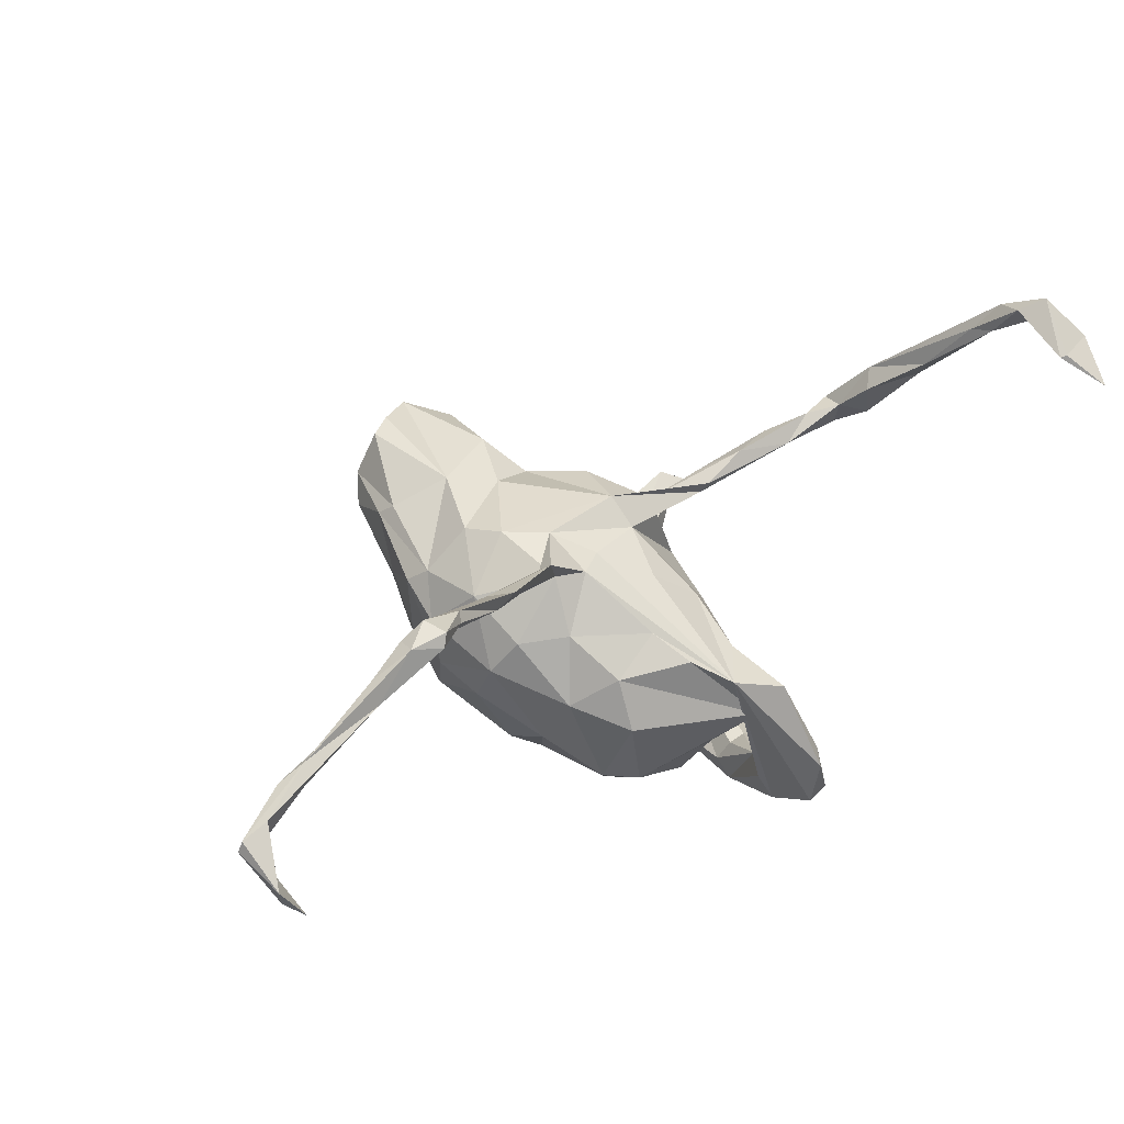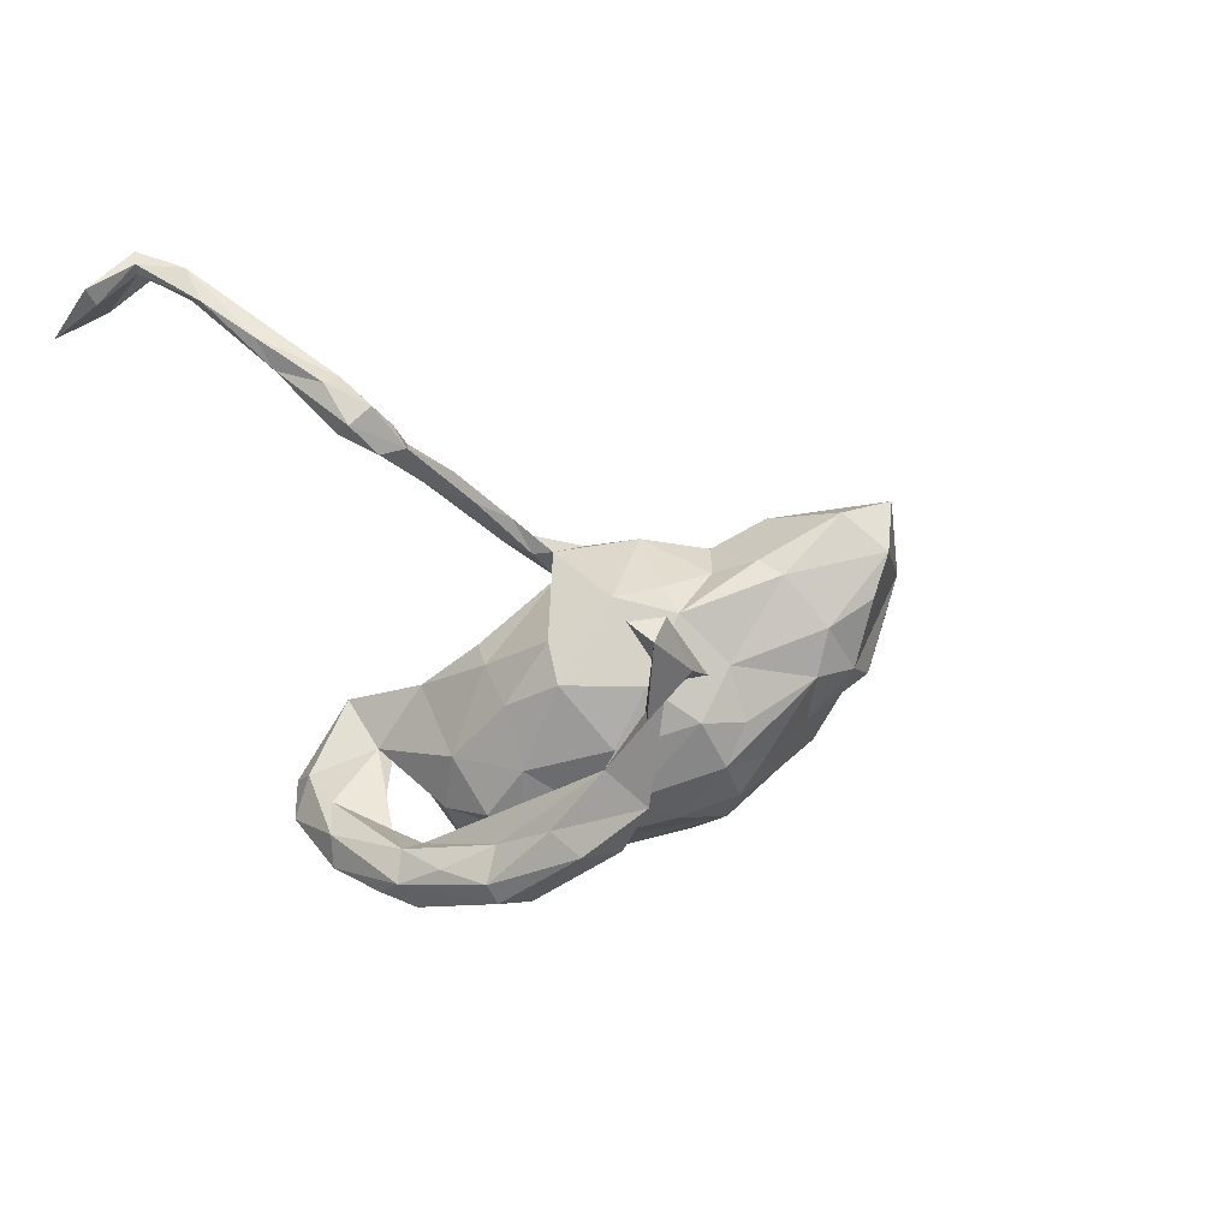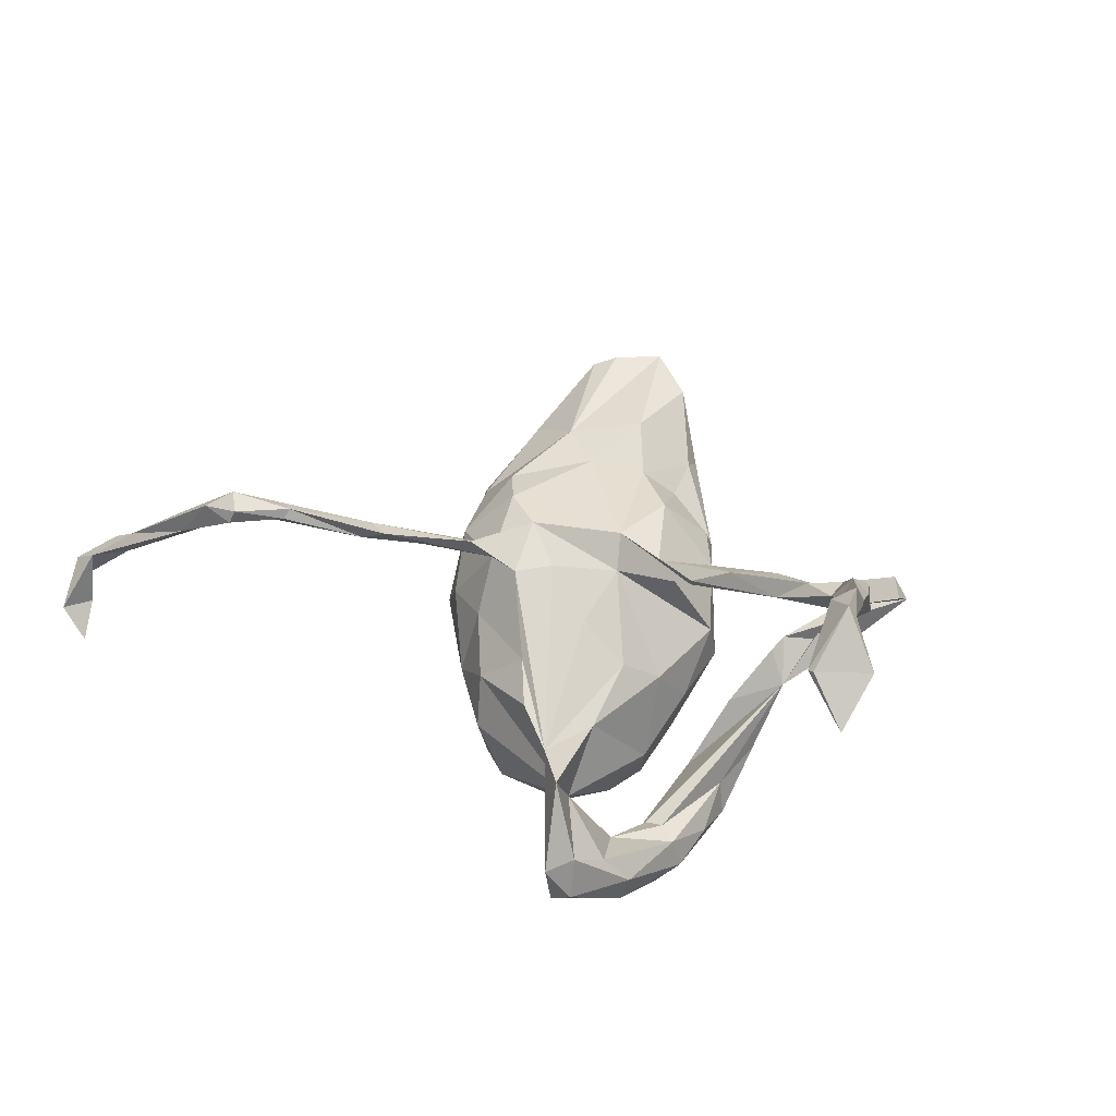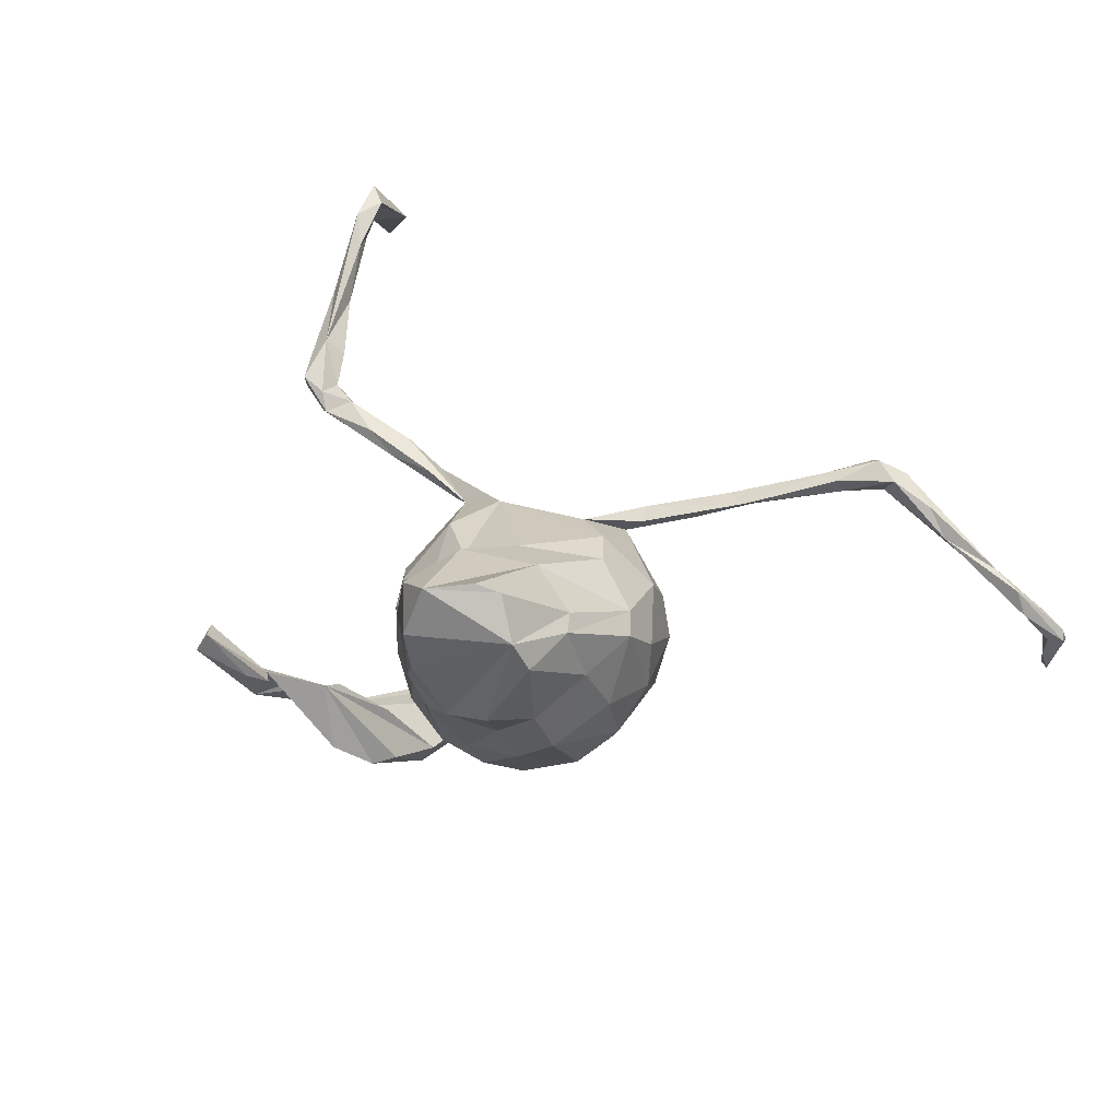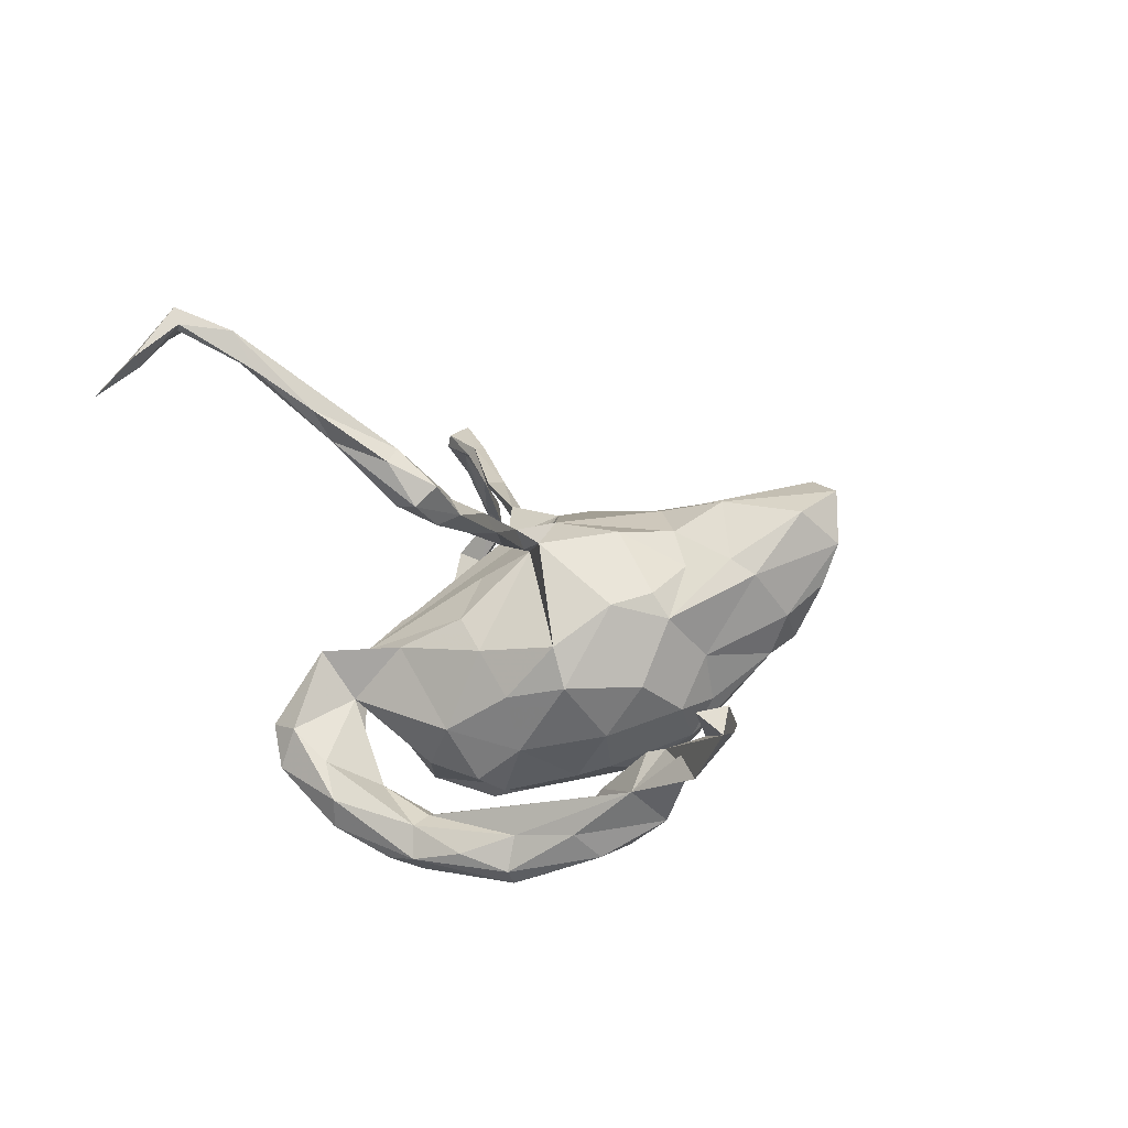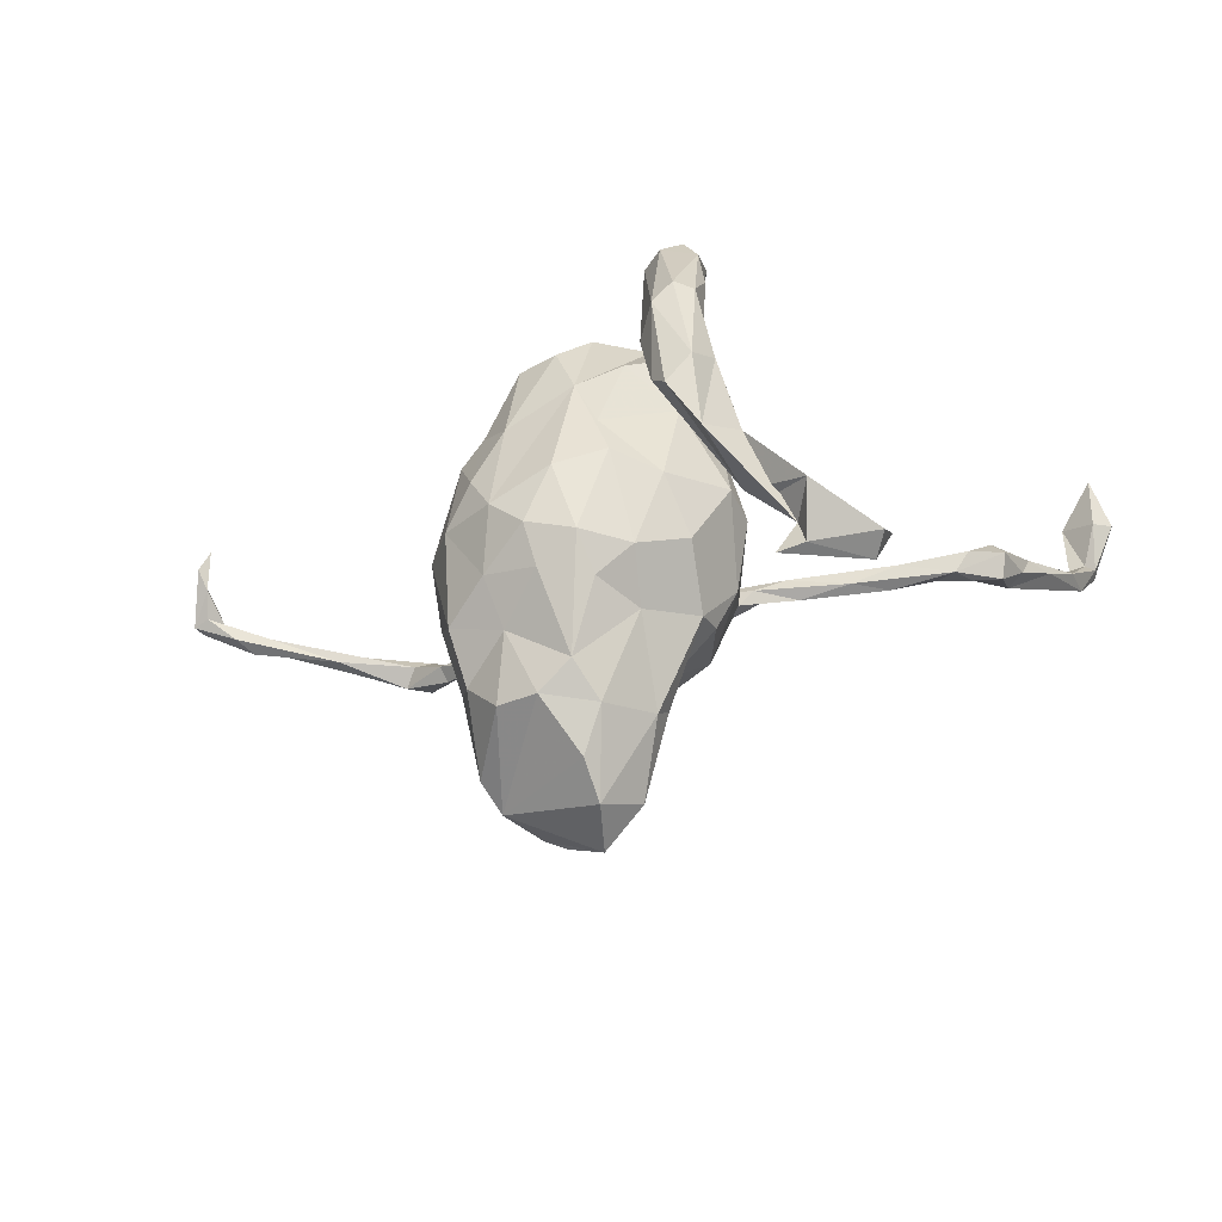
<metadata>
{"format":"obj","ext":"obj","renderer":"f3d","projection":"perspective","resolution":1024,"background":"white","views":[{"elev":28.9,"azim":150.1,"up":"+Z"},{"elev":-10.7,"azim":-54.8,"up":"+Z"},{"elev":38.9,"azim":-147.0,"up":"+Z"},{"elev":24.3,"azim":36.3,"up":"+Z"},{"elev":9.7,"azim":-72.0,"up":"+Z"},{"elev":-61.9,"azim":-155.3,"up":"+Y"}]}
</metadata>
<code>
v 0.7938 0.3806 0.04275
v 0.7993 0.3767 0.02392
v 0.7571 0.4183 -0.05217
v 0.7717 0.3777 0.01903
v 0.7725 0.4496 -0.008266
v 0.7552 0.4 -0.01972
v 0.7343 0.4495 -0.05969
v 0.7392 0.3539 0.0611
v 0.7248 0.3534 0.09868
v 0.6916 0.3659 0.08981
v 0.5997 0.3382 0.1625
v 0.7557 0.3833 0.06509
v 0.6843 0.3575 0.1239
v 0.571 0.339 0.2084
v 0.5712 0.3587 0.1782
v 0.515 0.3192 0.2455
v 0.5166 0.3539 0.2491
v 0.4395 0.2958 0.2191
v 0.4896 0.3338 0.2213
v 0.4597 0.3506 0.2591
v 0.4668 0.3573 0.2387
v 0.4821 0.325 0.2723
v 0.4354 0.2772 0.2416
v 0.4053 0.2844 0.2445
v 0.4088 0.2964 0.2314
v 0.3117 0.2256 0.1891
v 0.316 0.1981 0.1994
v 0.3016 -0.1024 0.07829
v 0.2674 -0.3524 0.1542
v 0.2832 -0.2395 0.1329
v 0.2833 -0.1924 0.04367
v 0.2945 -0.03243 0.03426
v 0.2623 -0.0759 -0.1113
v 0.2822 -0.1276 -0.03386
v 0.2844 -0.02539 -0.04292
v 0.2512 0.08443 -0.01107
v 0.2405 0.1661 0.1676
v 0.2542 0.04 -0.07503
v 0.2687 -0.2138 0.1521
v 0.2798 -0.07171 0.1031
v 0.2517 0.03384 0.1004
v 0.1697 0.1327 0.1806
v 0.238 -0.3395 0.2233
v 0.2791 -0.3276 0.1062
v 0.2759 0.2131 0.203
v 0.2039 -0.3366 0.002728
v 0.2179 -0.05826 0.1695
v 0.2472 -0.2738 -0.006975
v 0.2436 -0.2217 -0.07777
v 0.218 0.112 0.04304
v 0.1495 -0.4103 0.2326
v 0.2117 -0.1146 -0.1648
v 0.2066 -0.3604 0.2374
v 0.1799 0.1221 -0.1346
v 0.1199 -0.4206 0.154
v 0.1823 0.02122 -0.19
v 0.1471 0.1071 0.1421
v 0.1853 -0.1836 0.1968
v 0.1458 0.1505 0.05554
v 0.1159 0.03468 0.1776
v 0.1773 0.1106 0.1634
v 0.1648 -0.259 -0.06075
v 0.1414 -0.3505 -4.1e-05
v 0.1628 0.1776 -0.05175
v 0.1559 -0.07244 -0.2038
v 0.1153 -0.1368 0.1931
v 0.1672 -0.2105 -0.1268
v 0.08656 0.2437 -0.08597
v 0.1145 -0.3985 0.08956
v 0.1812 -0.004229 0.1784
v 0.1384 0.04756 -0.2079
v 0.08849 -0.2373 -0.121
v 0.06183 0.1168 -0.2544
v 0.09355 -0.002793 -0.2282
v 0.09734 0.1153 0.1406
v 0.1067 0.1893 -0.1946
v 0.06858 -0.3535 0.04633
v 0.07904 -0.3706 0.2082
v 0.086 -0.195 -0.1717
v 0.01934 -0.2163 -0.1418
v 0.08544 -0.2428 0.217
v 0.02931 -0.1272 -0.2048
v 0.1285 -0.1468 -0.1943
v 0.05318 0.07514 0.1439
v 0.09672 0.218 -0.003881
v 0.08266 -0.3246 -0.01811
v 0.04008 -0.1786 0.1737
v 0.01908 -0.2488 -0.08179
v -0.01923 0.02772 -0.2382
v -0.03976 0.03046 0.1439
v 0.05701 0.221 -0.1975
v -0.000374 0.1042 -0.2634
v -0.003181 -0.2094 0.1278
v -0.01167 0.2553 0.01613
v 0.0267 0.2025 0.05324
v -0.03996 -0.1128 0.1821
v 0.01685 -0.3139 0.1167
v -0.06128 0.2483 -0.1482
v -0.03081 0.1122 0.09701
v -0.04089 -0.04777 -0.2062
v -0.02225 -0.006103 0.1885
v -0.01497 -0.2457 -0.006879
v 0.009899 -0.2764 0.1405
v -0.08275 -0.1794 0.09859
v -0.04245 -0.2159 -0.08801
v -0.07197 0.2895 -0.02183
v -0.07911 -0.2043 0.05985
v -0.04863 -0.1047 -0.1846
v -0.04154 0.1903 -0.2285
v -0.09183 0.05462 -0.2258
v -0.1152 0.2174 -0.004317
v -0.09551 -0.003034 0.1671
v -0.1164 0.1681 -0.1848
v -0.1239 0.01149 0.1611
v -0.1239 -0.1258 0.0846
v -0.1698 -0.06764 -0.03882
v -0.1076 -0.1712 -0.04172
v -0.153 0.3969 -0.2086
v -0.1083 0.1195 0.04546
v -0.1186 0.2934 -0.09175
v -0.141 0.01288 -0.1469
v -0.1265 0.08577 -0.2017
v -0.1032 -0.1133 -0.1237
v -0.1422 -0.04595 -0.2864
v -0.21 -0.2367 -0.1074
v -0.139 0.2725 -0.2309
v -0.1791 0.03989 0.1923
v -0.1286 0.3438 -0.01619
v -0.155 0.4152 -0.1332
v -0.1611 0.1589 -0.3078
v -0.1489 0.07478 0.006199
v -0.154 0.1309 -0.2813
v -0.1557 0.1265 -0.1196
v -0.1795 0.004457 0.2004
v -0.1797 0.3712 -0.1309
v -0.1477 -0.1387 -0.2653
v -0.198 -0.2359 -0.2188
v -0.2665 -0.311 -0.06965
v -0.1958 0.3108 -0.1748
v -0.1693 -0.05002 0.02416
v -0.1687 0.02472 -0.05879
v -0.1714 -0.1276 -0.1869
v -0.1713 0.1417 -0.2503
v -0.1688 -0.1731 -0.2688
v -0.2049 -0.2062 -0.1159
v -0.1634 0.2804 -0.276
v -0.1586 0.2301 -0.2157
v -0.1783 -0.03238 -0.3289
v -0.2284 -0.3477 -0.0588
v -0.2007 0.1387 -0.2432
v -0.2138 -0.1396 -0.2795
v -0.1955 0.1515 -0.3303
v -0.2129 -0.002239 -0.3333
v -0.1853 0.3908 -0.1936
v -0.1713 0.02857 0.1738
v -0.2297 0.1528 -0.2528
v -0.2273 0.2847 -0.2254
v -0.2254 -0.00756 -0.2552
v -0.2337 -0.1028 -0.2438
v -0.2136 0.2897 -0.2711
v -0.2232 0.1958 -0.309
v -0.2364 -0.000553 -0.3097
v -0.2717 -0.3536 -0.05983
v -0.2425 0.1486 -0.3019
v -0.2437 0.0731 -0.2859
v -0.2368 -0.1927 -0.1697
v -0.2581 0.006923 0.2073
v -0.3028 -0.3052 -0.1238
v -0.3274 0.04742 0.2317
v -0.3316 0.02392 0.2171
v -0.2419 0.03291 0.2325
v -0.3447 -0.3636 -0.003238
v -0.3739 -0.3236 -0.009542
v -0.3071 0.008073 0.2427
v -0.4043 0.007535 0.2536
v -0.4207 0.01841 0.2834
v -0.3709 0.03533 0.271
v -0.3712 -0.3627 -0.03914
v -0.4206 0.05674 0.2834
v -0.4319 0.03153 0.2423
v -0.461 0.07735 0.3499
v -0.4416 0.1008 0.3236
v -0.463 0.07864 0.2713
v -0.462 0.01994 0.3005
v -0.4894 0.08033 0.3354
v -0.5012 0.1566 0.3617
v -0.4796 0.04438 0.2738
v -0.4933 0.1789 0.3878
v -0.5232 0.175 0.4062
v -0.5241 0.2466 0.4669
v -0.5539 0.2756 0.5127
v -0.5371 0.2796 0.4722
v -0.5424 0.3279 0.5235
v -0.5524 0.2454 0.4601
v -0.5722 0.3479 0.5126
v -0.5588 0.415 0.4741
v -0.568 0.4177 0.4776
v -0.5774 0.3497 0.5443
v -0.6274 0.4468 0.4243
v -0.5853 0.3395 0.522
v -0.6356 0.3812 0.4807
v -0.6095 0.3852 0.466
f 147 126 120
f 106 120 126
f 139 147 120
f 130 126 147
f 146 106 126
f 137 151 144
f 148 144 151
f 125 137 144
f 159 151 137
f 156 165 158
f 162 158 165
f 150 156 158
f 164 165 156
f 73 91 76
f 68 76 91
f 71 73 76
f 92 91 73
f 74 92 73
f 109 91 92
f 98 91 109
f 89 109 92
f 89 113 109
f 98 109 113
f 122 113 89
f 143 132 147
f 130 147 132
f 150 143 147
f 166 132 143
f 156 150 147
f 166 143 150
f 139 156 147
f 164 156 157
f 139 157 156
f 160 164 157
f 154 160 157
f 161 164 160
f 130 146 126
f 118 106 146
f 152 146 130
f 135 157 139
f 129 106 118
f 160 118 146
f 161 160 146
f 154 118 160
f 129 118 154
f 135 154 157
f 148 124 136
f 125 136 124
f 144 148 136
f 130 124 148
f 125 144 136
f 153 148 151
f 162 153 151
f 152 148 153
f 159 162 151
f 164 153 162
f 158 162 159
f 132 124 130
f 152 130 148
f 164 162 165
f 166 124 132
f 164 152 153
f 161 152 164
f 146 152 161
f 177 174 171
f 134 171 174
f 169 177 171
f 175 174 177
f 127 169 171
f 179 177 169
f 155 169 127
f 112 127 171
f 187 180 175
f 170 175 180
f 184 187 175
f 183 180 187
f 184 175 176
f 177 176 175
f 181 184 176
f 179 176 177
f 167 174 175
f 175 170 167
f 155 167 170
f 134 174 167
f 114 134 167
f 112 171 134
f 58 66 81
f 87 81 66
f 51 58 81
f 78 51 81
f 53 58 51
f 103 78 81
f 55 51 78
f 43 58 53
f 43 53 51
f 39 58 43
f 39 43 29
f 51 29 43
f 29 51 55
f 186 187 185
f 184 185 187
f 189 186 185
f 183 187 186
f 186 182 183
f 179 183 182
f 188 182 186
f 163 168 138
f 166 138 168
f 149 163 138
f 178 168 163
f 172 163 149
f 6 5 7
f 3 7 5
f 3 6 7
f 12 5 6
f 2 3 5
f 1 2 5
f 6 3 2
f 94 120 106
f 4 6 2
f 135 120 128
f 111 128 120
f 129 135 128
f 139 120 135
f 111 106 128
f 129 128 106
f 181 185 184
f 189 185 181
f 101 127 112
f 90 101 60
f 70 60 101
f 84 90 60
f 155 101 90
f 155 114 167
f 90 114 155
f 75 84 60
f 99 90 84
f 106 99 84
f 119 90 99
f 96 101 112
f 127 101 155
f 112 114 90
f 170 169 155
f 180 169 170
f 61 37 27
f 26 27 37
f 42 61 27
f 57 37 61
f 45 42 27
f 60 61 42
f 60 57 61
f 45 37 57
f 70 57 60
f 75 60 42
f 75 42 57
f 45 57 42
f 59 75 57
f 106 84 75
f 18 27 26
f 45 26 37
f 24 26 45
f 14 11 13
f 9 13 11
f 17 14 13
f 16 11 14
f 19 10 11
f 8 11 10
f 16 19 11
f 15 10 19
f 181 179 182
f 188 181 182
f 176 179 181
f 180 183 179
f 194 186 189
f 191 189 181
f 192 188 186
f 190 181 188
f 201 199 202
f 196 202 199
f 200 201 202
f 197 199 201
f 1 5 12
f 4 12 6
f 192 190 188
f 191 181 190
f 172 149 138
f 86 62 63
f 46 63 62
f 77 86 63
f 72 62 86
f 29 63 46
f 48 46 62
f 44 46 48
f 49 48 62
f 173 178 172
f 163 172 178
f 138 173 172
f 138 178 173
f 125 168 178
f 10 4 8
f 2 8 4
f 12 4 10
f 15 12 10
f 9 8 2
f 1 9 2
f 11 8 9
f 13 1 12
f 119 106 111
f 95 94 106
f 85 94 95
f 75 95 106
f 120 94 85
f 59 85 95
f 131 119 111
f 99 106 119
f 75 59 95
f 64 85 59
f 131 90 119
f 140 90 131
f 50 41 36
f 32 36 41
f 64 50 36
f 57 41 50
f 141 140 131
f 112 90 140
f 13 9 1
f 195 202 196
f 197 196 199
f 198 196 197
f 194 195 192
f 193 192 195
f 186 194 192
f 200 195 194
f 58 39 40
f 30 40 39
f 47 58 40
f 115 104 96
f 93 96 104
f 112 115 96
f 107 104 115
f 57 70 41
f 47 41 70
f 21 15 19
f 18 21 19
f 17 15 21
f 15 13 12
f 17 13 15
f 29 55 69
f 77 69 55
f 30 29 44
f 46 44 29
f 63 29 69
f 97 77 55
f 63 69 77
f 78 97 55
f 102 77 97
f 39 29 30
f 31 30 44
f 48 31 44
f 28 30 31
f 107 97 103
f 78 103 97
f 93 107 103
f 102 97 107
f 87 93 103
f 104 107 93
f 40 30 28
f 34 28 31
f 32 40 28
f 87 96 93
f 41 47 40
f 66 58 47
f 140 115 112
f 116 115 140
f 41 40 32
f 59 57 50
f 64 59 50
f 191 194 189
f 200 194 191
f 193 190 192
f 193 191 190
f 198 197 201
f 200 198 201
f 193 196 198
f 195 200 202
f 191 198 200
f 193 195 196
f 193 198 191
f 21 20 17
f 22 17 20
f 25 20 21
f 24 20 25
f 26 24 25
f 22 20 24
f 18 25 21
f 23 22 24
f 26 25 18
f 16 18 19
f 23 18 16
f 16 17 22
f 22 23 16
f 27 18 23
f 14 17 16
f 45 27 24
f 23 24 27
f 169 180 179
f 112 134 114
f 137 166 159
f 158 159 166
f 100 89 108
f 82 108 89
f 123 100 108
f 110 89 100
f 80 108 82
f 83 82 89
f 76 54 71
f 56 71 54
f 64 54 76
f 135 129 154
f 138 137 125
f 138 166 137
f 74 83 89
f 79 82 83
f 142 125 124
f 166 142 124
f 145 125 142
f 71 56 65
f 52 65 56
f 74 71 65
f 83 74 65
f 73 71 74
f 52 83 65
f 92 74 89
f 121 110 100
f 122 89 110
f 150 158 166
f 121 122 110
f 66 70 101
f 66 47 70
f 87 101 96
f 66 101 87
f 103 81 87
f 125 166 168
f 80 79 72
f 67 72 79
f 86 80 72
f 82 79 80
f 62 72 67
f 83 67 79
f 35 36 32
f 35 32 28
f 141 116 140
f 117 115 116
f 107 115 117
f 123 117 116
f 105 107 117
f 105 117 123
f 121 123 116
f 64 36 54
f 38 54 36
f 138 125 178
f 62 67 49
f 52 49 67
f 88 80 86
f 102 88 86
f 105 80 88
f 102 105 88
f 108 80 105
f 166 145 142
f 166 125 145
f 33 49 52
f 83 52 67
f 123 108 105
f 33 34 49
f 31 49 34
f 35 34 33
f 100 123 121
f 141 121 116
f 33 38 35
f 36 35 38
f 56 38 33
f 133 121 141
f 52 56 33
f 54 38 56
f 131 133 141
f 122 121 133
f 68 64 76
f 85 64 68
f 111 120 133
f 113 133 120
f 131 111 133
f 120 68 91
f 98 120 91
f 85 68 120
f 113 120 98
f 107 105 102
f 49 31 48
f 86 77 102
f 122 133 113
f 35 28 34

</code>
